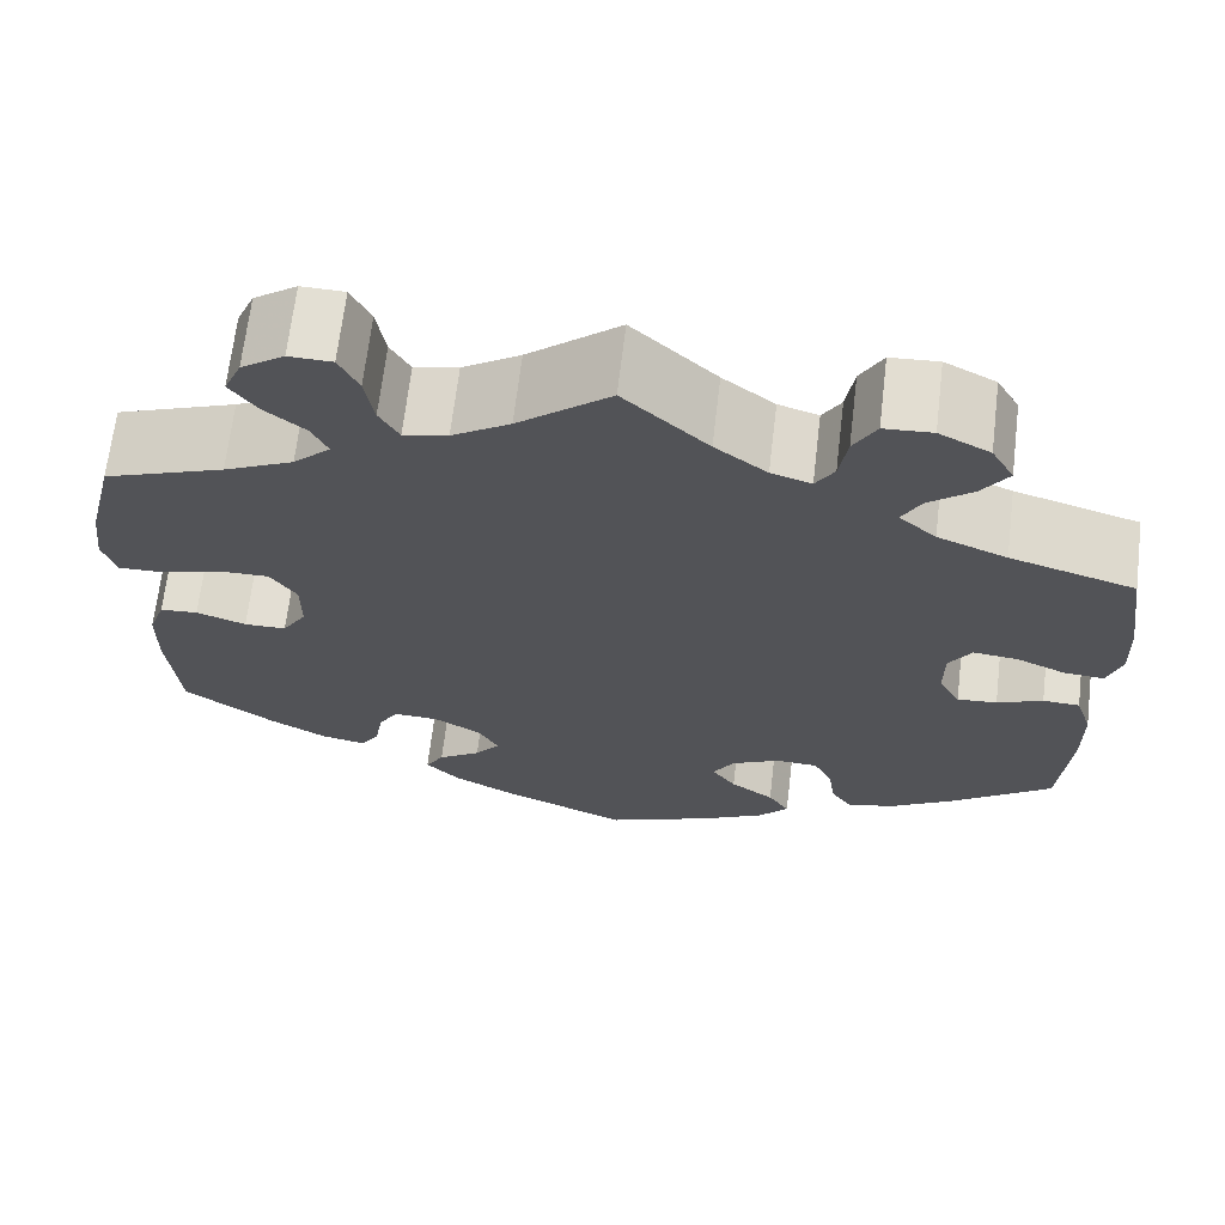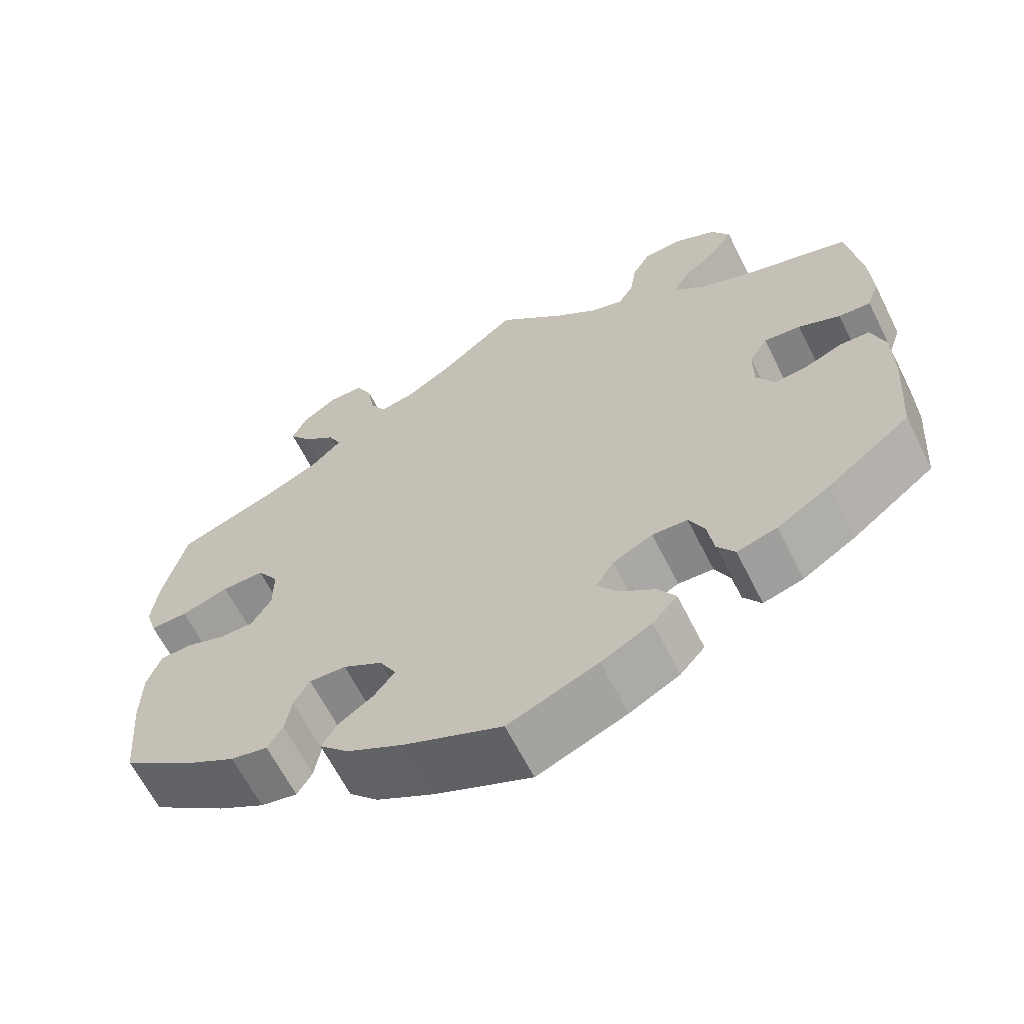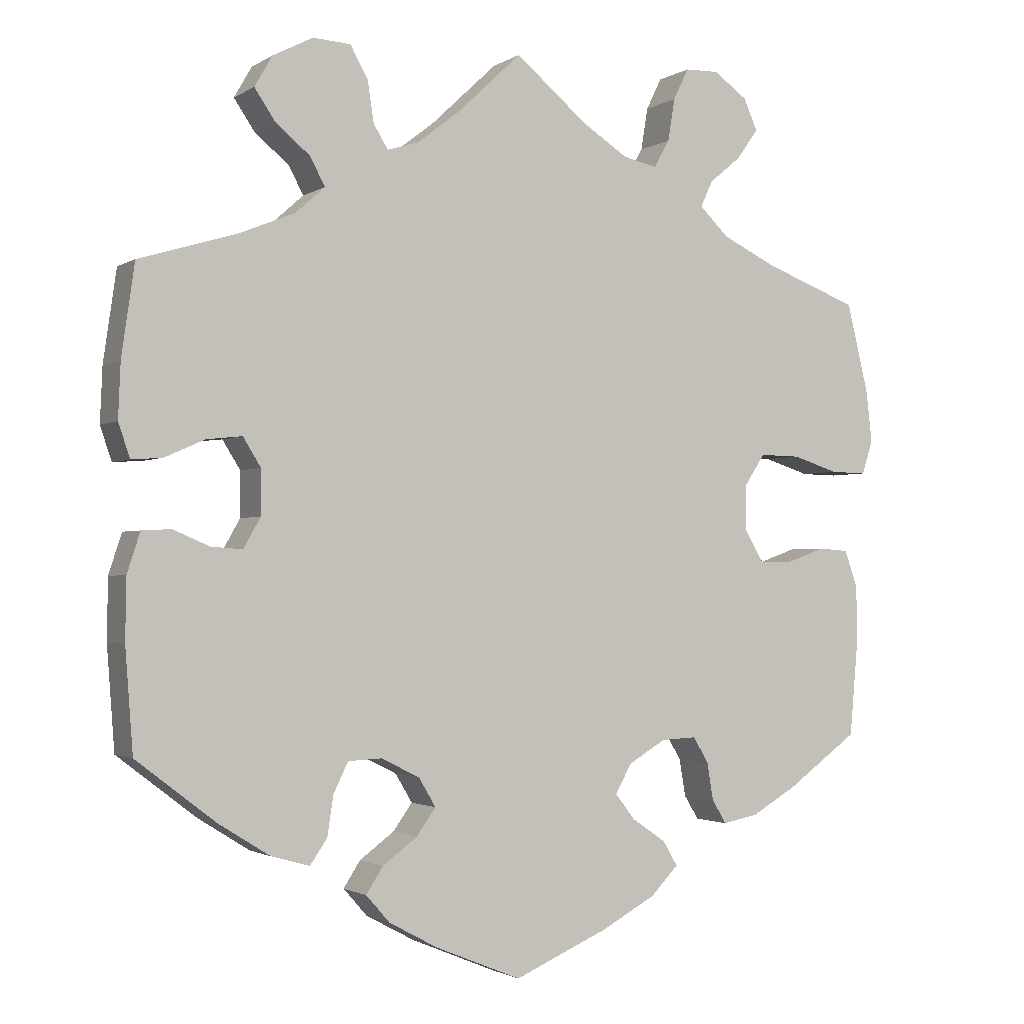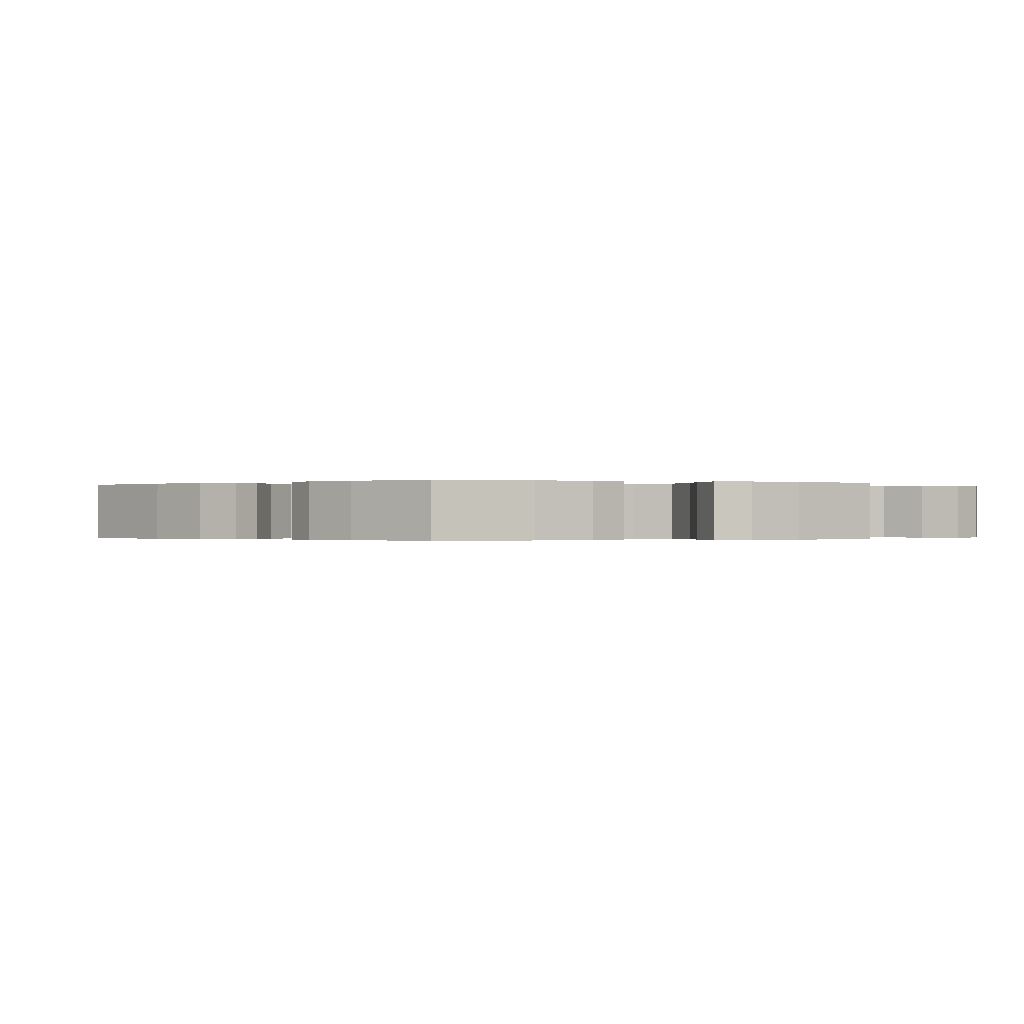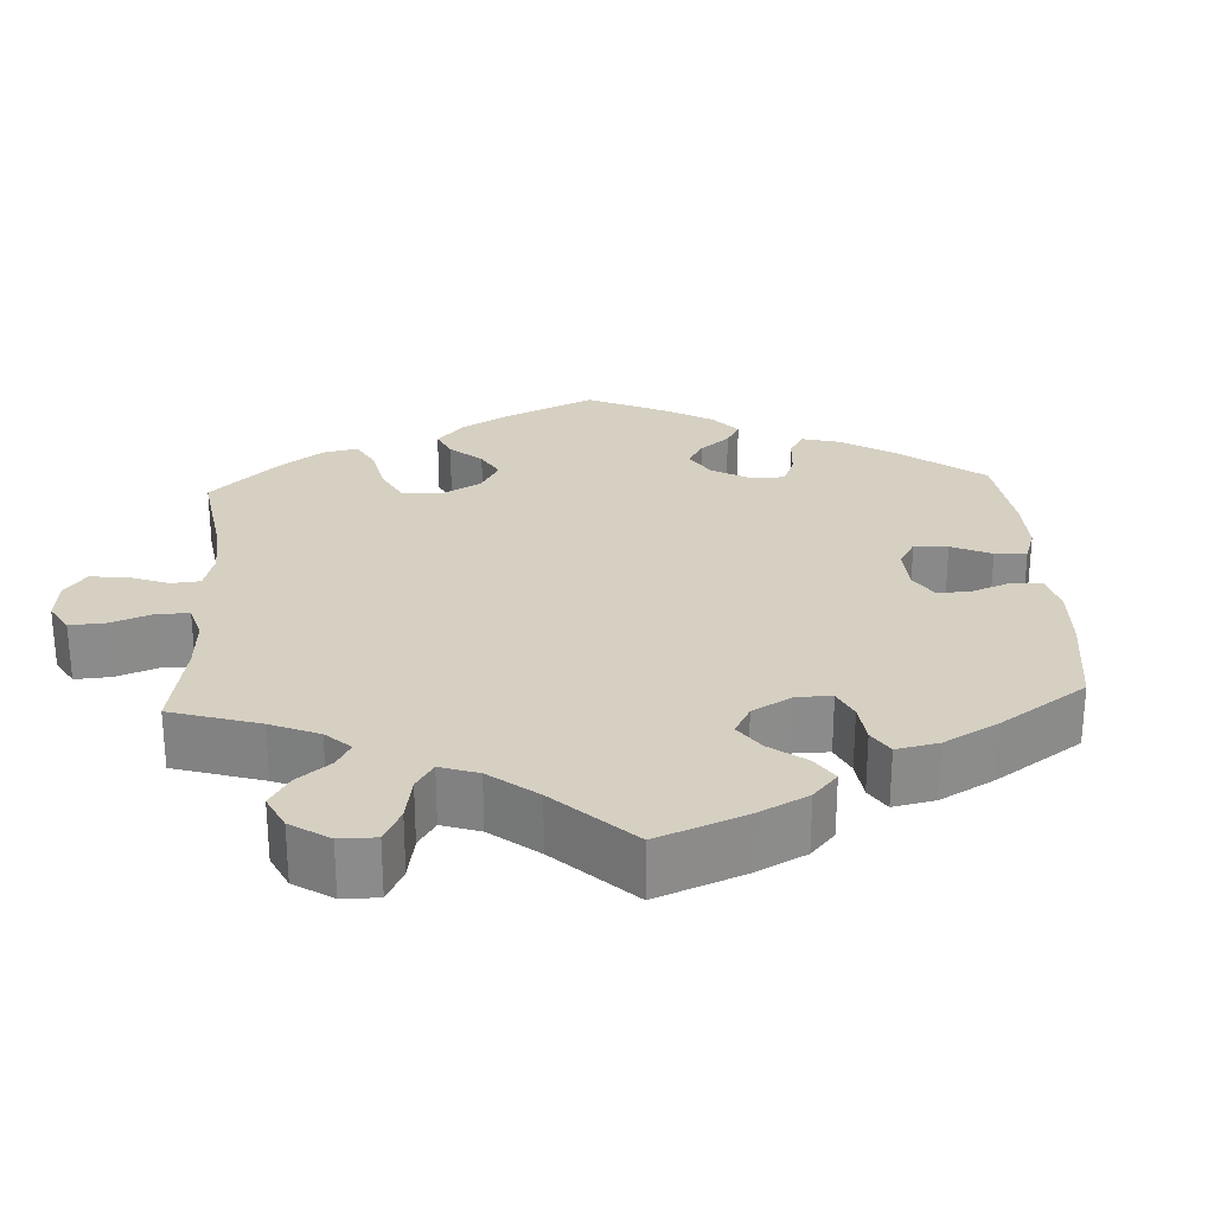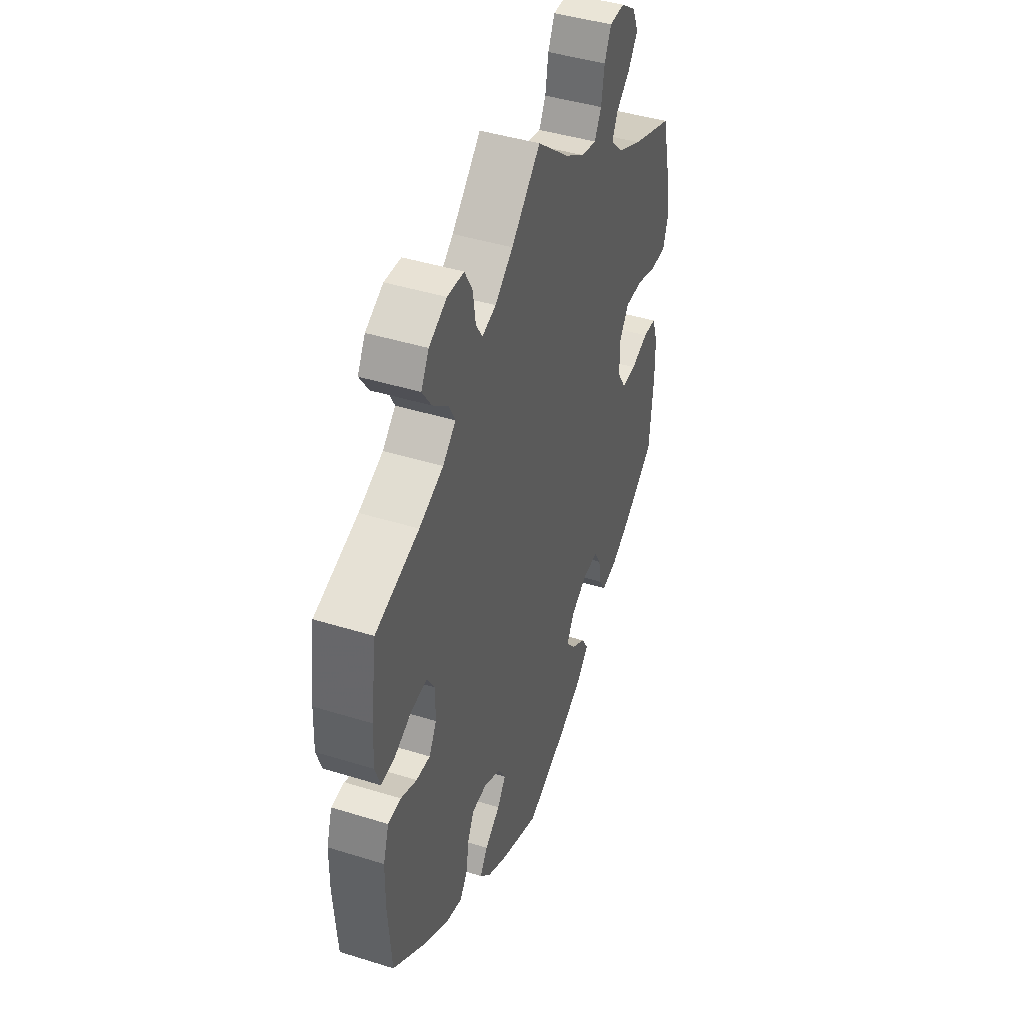
<metadata>
{"format":"obj","ext":"obj","renderer":"f3d","projection":"perspective","resolution":1024,"background":"white","views":[{"elev":67.3,"azim":6.8,"up":"+Z"},{"elev":-64.0,"azim":26.7,"up":"+Z"},{"elev":-1.8,"azim":153.1,"up":"+Z"},{"elev":-0.2,"azim":-111.4,"up":"+Y"},{"elev":26.5,"azim":56.9,"up":"+Y"},{"elev":43.4,"azim":110.2,"up":"+Z"}]}
</metadata>
<code>
v -0.122 0.07 -0.525
v -0.192 0.07 -0.487
v -0.228 0.07 -0.45
v -0.209 0.07 -0.418
v -0.165 0.07 -0.388
v -0.139 0.07 -0.355
v -0.16 0.07 -0.317
v -0.209 0.07 -0.288
v -0.255 0.07 -0.286
v -0.275 0.07 -0.32
v -0.283 0.07 -0.368
v -0.302 0.07 -0.399
v -0.348 0.07 -0.39
v -0.407 0.07 -0.356
v -0.5 0.07 -0.289
v -0.511 0.07 -0.165
v -0.51 0.07 -0.091
v -0.493 0.07 -0.043
v -0.454 0.07 -0.04
v -0.403 0.07 -0.058
v -0.36 0.07 -0.058
v -0.335 0.07 -0.017
v -0.335 0.07 0.042
v -0.362 0.07 0.083
v -0.415 0.07 0.082
v -0.475 0.07 0.063
v -0.522 0.07 0.062
v -0.536 0.07 0.106
v -0.528 0.07 0.174
v -0.5 0.07 0.289
v -0.377 0.07 0.335
v -0.306 0.07 0.369
v -0.268 0.07 0.406
v -0.284 0.07 0.44
v -0.325 0.07 0.474
v -0.353 0.07 0.513
v -0.335 0.07 0.554
v -0.291 0.07 0.585
v -0.247 0.07 0.584
v -0.227 0.07 0.543
v -0.218 0.07 0.488
v -0.198 0.07 0.452
v -0.153 0.07 0.462
v -0.094 0.07 0.5
v 0 0.07 0.578
v 0.086 0.07 0.497
v 0.139 0.07 0.456
v 0.18 0.07 0.443
v 0.199 0.07 0.474
v 0.207 0.07 0.527
v 0.23 0.07 0.568
v 0.279 0.07 0.571
v 0.331 0.07 0.544
v 0.354 0.07 0.504
v 0.327 0.07 0.464
v 0.282 0.07 0.427
v 0.263 0.07 0.391
v 0.301 0.07 0.357
v 0.372 0.07 0.328
v 0.5 0.07 0.289
v 0.517 0.07 0.171
v 0.52 0.07 0.1
v 0.505 0.07 0.056
v 0.465 0.07 0.059
v 0.413 0.07 0.082
v 0.367 0.07 0.087
v 0.344 0.07 0.05
v 0.344 0.07 -0.008
v 0.366 0.07 -0.047
v 0.407 0.07 -0.044
v 0.454 0.07 -0.024
v 0.492 0.07 -0.026
v 0.509 0.07 -0.078
v 0.51 0.07 -0.157
v 0.5 0.07 -0.289
v 0.397 0.07 -0.368
v 0.33 0.07 -0.41
v 0.28 0.07 -0.424
v 0.258 0.07 -0.392
v 0.25 0.07 -0.34
v 0.231 0.07 -0.301
v 0.187 0.07 -0.299
v 0.137 0.07 -0.324
v 0.115 0.07 -0.361
v 0.14 0.07 -0.396
v 0.185 0.07 -0.429
v 0.207 0.07 -0.463
v 0.176 0.07 -0.498
v 0.113 0.07 -0.532
v 0.001 0.07 -0.578
v -0.122 0 -0.525
v -0.192 0 -0.487
v -0.228 0 -0.45
v -0.209 0 -0.418
v -0.165 0 -0.388
v -0.139 0 -0.355
v -0.16 0 -0.317
v -0.209 0 -0.288
v -0.255 0 -0.286
v -0.275 0 -0.32
v -0.283 0 -0.368
v -0.302 0 -0.399
v -0.348 0 -0.39
v -0.407 0 -0.356
v -0.5 0 -0.289
v -0.511 0 -0.165
v -0.51 0 -0.091
v -0.493 0 -0.043
v -0.454 0 -0.04
v -0.403 0 -0.058
v -0.36 0 -0.058
v -0.335 0 -0.017
v -0.335 0 0.042
v -0.362 0 0.083
v -0.415 0 0.082
v -0.475 0 0.063
v -0.522 0 0.062
v -0.536 0 0.106
v -0.528 0 0.174
v -0.5 0 0.289
v -0.377 0 0.335
v -0.306 0 0.369
v -0.268 0 0.406
v -0.284 0 0.44
v -0.325 0 0.474
v -0.353 0 0.513
v -0.335 0 0.554
v -0.291 0 0.585
v -0.247 0 0.584
v -0.227 0 0.543
v -0.218 0 0.488
v -0.198 0 0.452
v -0.153 0 0.462
v -0.094 0 0.5
v 0 0 0.578
v 0.086 0 0.497
v 0.139 0 0.456
v 0.18 0 0.443
v 0.199 0 0.474
v 0.207 0 0.527
v 0.23 0 0.568
v 0.279 0 0.571
v 0.331 0 0.544
v 0.354 0 0.504
v 0.327 0 0.464
v 0.282 0 0.427
v 0.263 0 0.391
v 0.301 0 0.357
v 0.372 0 0.328
v 0.5 0 0.289
v 0.517 0 0.171
v 0.52 0 0.1
v 0.505 0 0.056
v 0.465 0 0.059
v 0.413 0 0.082
v 0.367 0 0.087
v 0.344 0 0.05
v 0.344 0 -0.008
v 0.366 0 -0.047
v 0.407 0 -0.044
v 0.454 0 -0.024
v 0.492 0 -0.026
v 0.509 0 -0.078
v 0.51 0 -0.157
v 0.5 0 -0.289
v 0.397 0 -0.368
v 0.33 0 -0.41
v 0.28 0 -0.424
v 0.258 0 -0.392
v 0.25 0 -0.34
v 0.231 0 -0.301
v 0.187 0 -0.299
v 0.137 0 -0.324
v 0.115 0 -0.361
v 0.14 0 -0.396
v 0.185 0 -0.429
v 0.207 0 -0.463
v 0.176 0 -0.498
v 0.113 0 -0.532
v 0.001 0 -0.578
f 85 86 87 88
f 84 85 88 89
f 77 78 79 80
f 77 80 81
f 76 77 81
f 75 76 81
f 74 75 81 82
f 70 71 72 73
f 69 70 73 74
f 62 63 64 65
f 62 65 66
f 59 60 61 62
f 58 59 62 66
f 57 58 66 67
f 53 54 55 56
f 53 56 57
f 52 53 57
f 49 50 51 52
f 48 49 52 57
f 47 48 57 67
f 44 45 46
f 43 44 46 47
f 42 43 47 67
f 38 39 40 41
f 38 41 42
f 37 38 42
f 34 35 36 37
f 33 34 37 42
f 32 33 42 67
f 28 29 30 31
f 25 26 27 28
f 24 25 28 31
f 23 24 31 32
f 17 18 19 20
f 17 20 21
f 16 17 21
f 15 16 21
f 14 15 21 22
f 10 11 12 13
f 9 10 13 14
f 2 3 4 5
f 2 5 6
f 1 2 6
f 84 89 90 1
f 69 74 82
f 68 69 82 83
f 67 68 83
f 22 23 32 67
f 9 14 22 67
f 8 9 67
f 7 8 67 83
f 6 7 83 84
f 1 6 84
f 178 177 176 175
f 179 178 175 174
f 170 169 168 167
f 171 170 167
f 171 167 166
f 171 166 165
f 172 171 165 164
f 163 162 161 160
f 164 163 160 159
f 155 154 153 152
f 156 155 152
f 152 151 150 149
f 156 152 149 148
f 157 156 148 147
f 146 145 144 143
f 147 146 143
f 147 143 142
f 142 141 140 139
f 147 142 139 138
f 157 147 138 137
f 136 135 134
f 137 136 134 133
f 157 137 133 132
f 131 130 129 128
f 132 131 128
f 132 128 127
f 127 126 125 124
f 132 127 124 123
f 157 132 123 122
f 121 120 119 118
f 118 117 116 115
f 121 118 115 114
f 122 121 114 113
f 110 109 108 107
f 111 110 107
f 111 107 106
f 111 106 105
f 112 111 105 104
f 103 102 101 100
f 104 103 100 99
f 95 94 93 92
f 96 95 92
f 96 92 91
f 91 180 179 174
f 172 164 159
f 173 172 159 158
f 173 158 157
f 157 122 113 112
f 157 112 104 99
f 157 99 98
f 173 157 98 97
f 174 173 97 96
f 174 96 91
f 1 91 92 2
f 2 92 93 3
f 3 93 94 4
f 4 94 95 5
f 5 95 96 6
f 6 96 97 7
f 7 97 98 8
f 8 98 99 9
f 9 99 100 10
f 10 100 101 11
f 11 101 102 12
f 12 102 103 13
f 13 103 104 14
f 14 104 105 15
f 15 105 106 16
f 16 106 107 17
f 17 107 108 18
f 18 108 109 19
f 19 109 110 20
f 20 110 111 21
f 21 111 112 22
f 22 112 113 23
f 23 113 114 24
f 24 114 115 25
f 25 115 116 26
f 26 116 117 27
f 27 117 118 28
f 28 118 119 29
f 29 119 120 30
f 30 120 121 31
f 31 121 122 32
f 32 122 123 33
f 33 123 124 34
f 34 124 125 35
f 35 125 126 36
f 36 126 127 37
f 37 127 128 38
f 38 128 129 39
f 39 129 130 40
f 40 130 131 41
f 41 131 132 42
f 42 132 133 43
f 43 133 134 44
f 44 134 135 45
f 45 135 136 46
f 46 136 137 47
f 47 137 138 48
f 48 138 139 49
f 49 139 140 50
f 50 140 141 51
f 51 141 142 52
f 52 142 143 53
f 53 143 144 54
f 54 144 145 55
f 55 145 146 56
f 56 146 147 57
f 57 147 148 58
f 58 148 149 59
f 59 149 150 60
f 60 150 151 61
f 61 151 152 62
f 62 152 153 63
f 63 153 154 64
f 64 154 155 65
f 65 155 156 66
f 66 156 157 67
f 67 157 158 68
f 68 158 159 69
f 69 159 160 70
f 70 160 161 71
f 71 161 162 72
f 72 162 163 73
f 73 163 164 74
f 74 164 165 75
f 75 165 166 76
f 76 166 167 77
f 77 167 168 78
f 78 168 169 79
f 79 169 170 80
f 80 170 171 81
f 81 171 172 82
f 82 172 173 83
f 83 173 174 84
f 84 174 175 85
f 85 175 176 86
f 86 176 177 87
f 87 177 178 88
f 88 178 179 89
f 89 179 180 90
f 90 180 91 1

</code>
